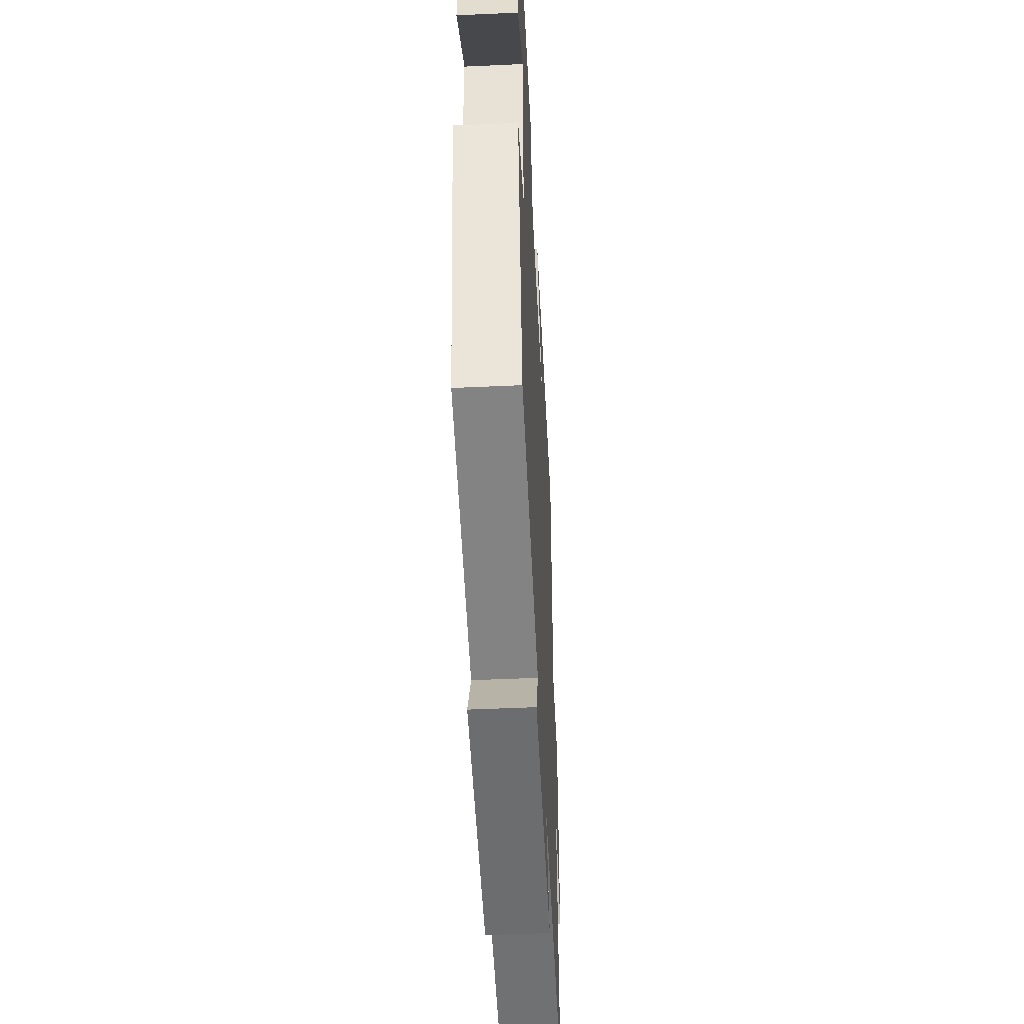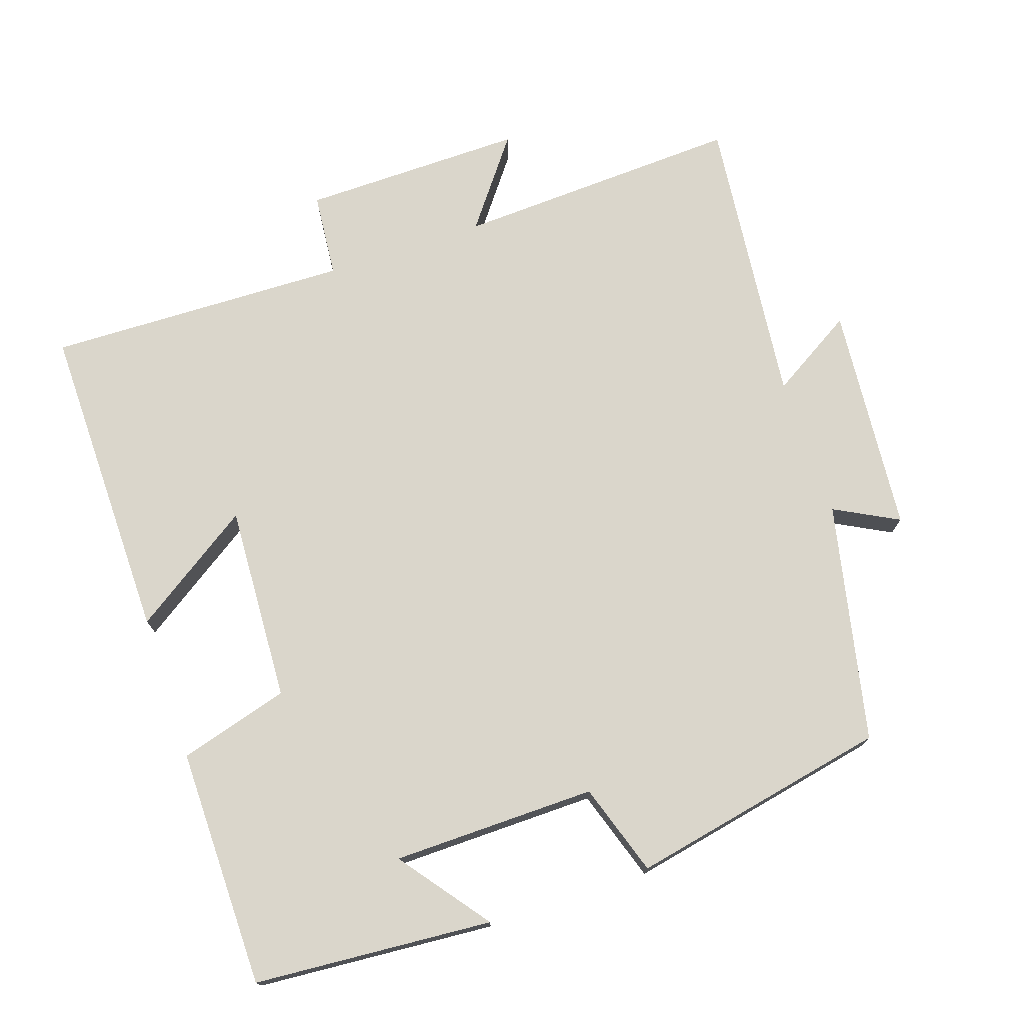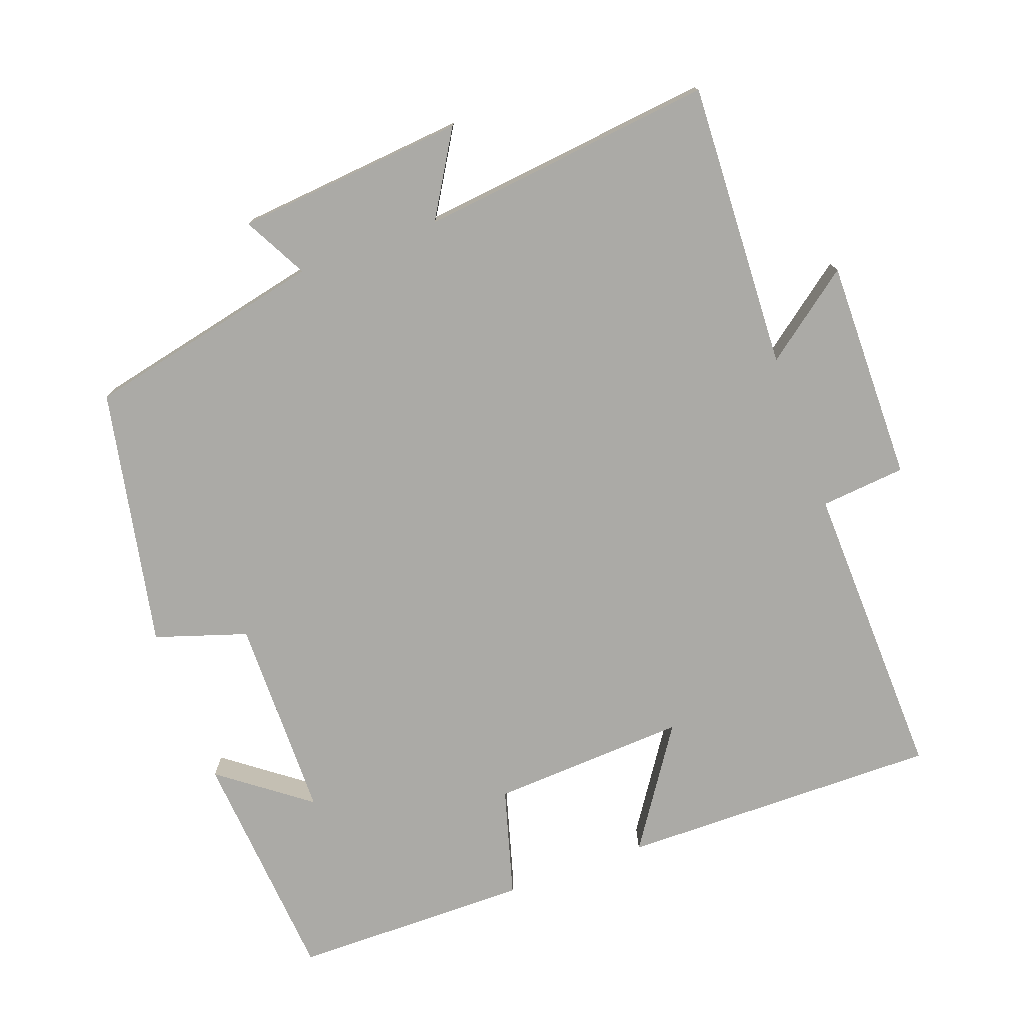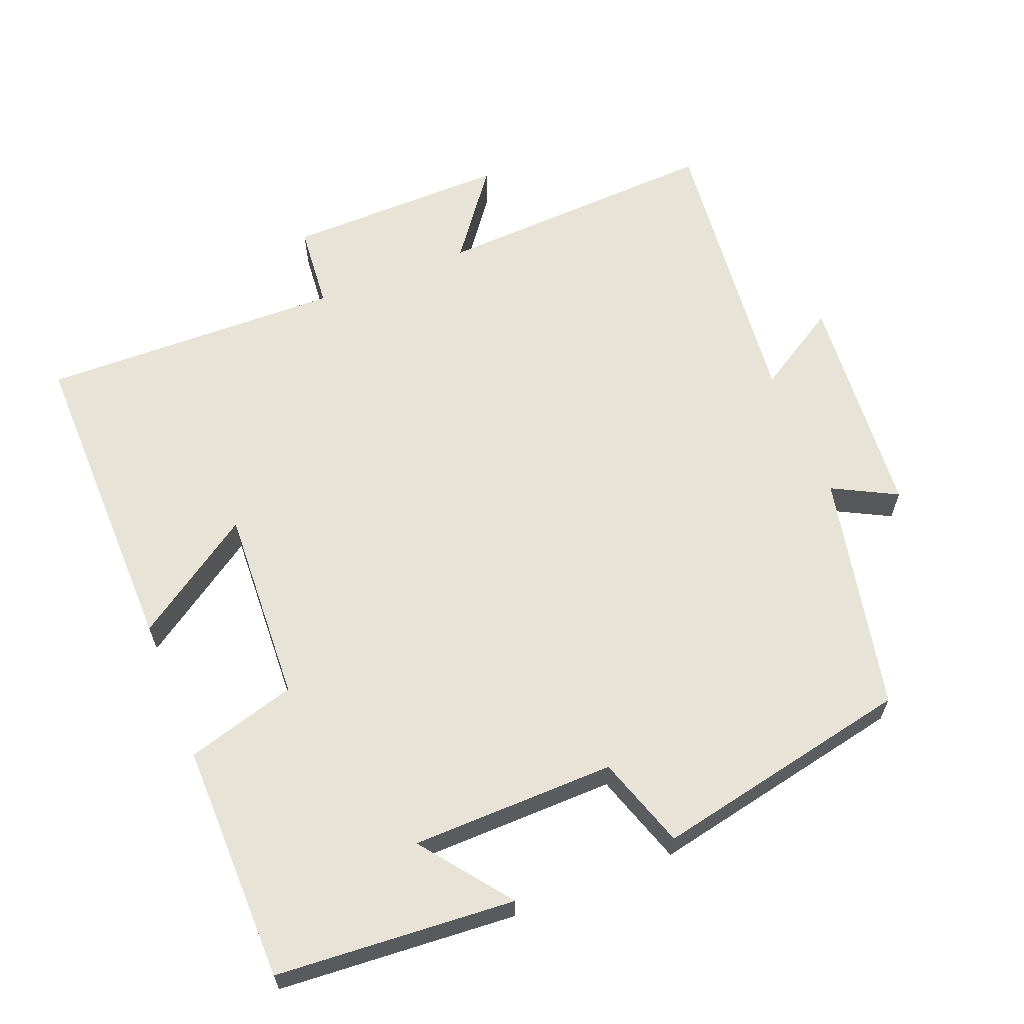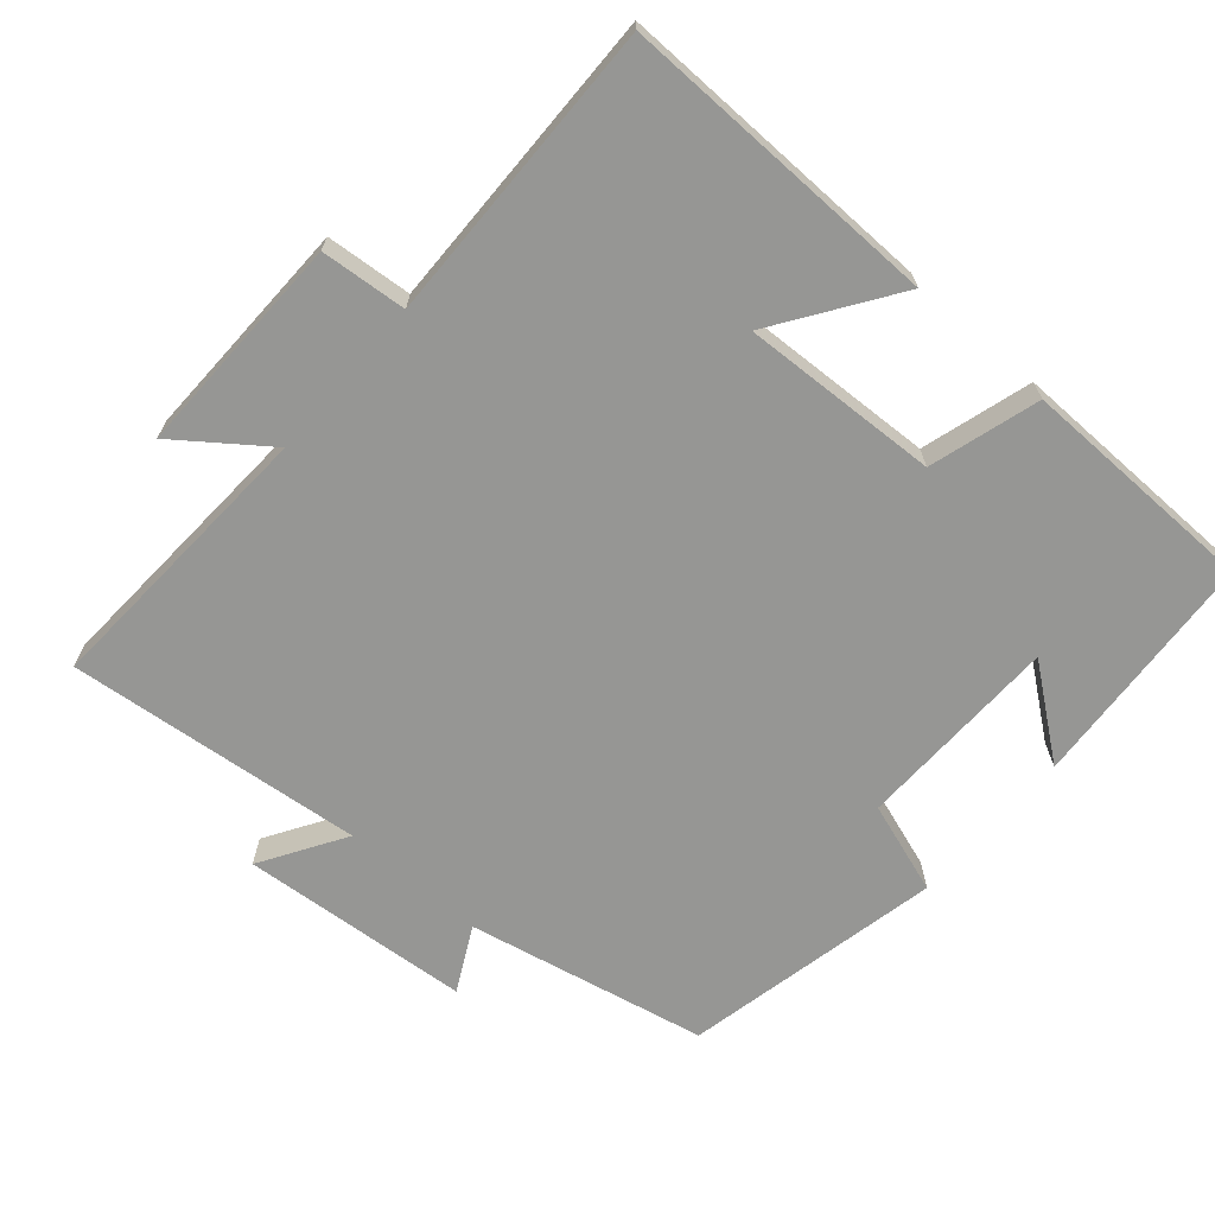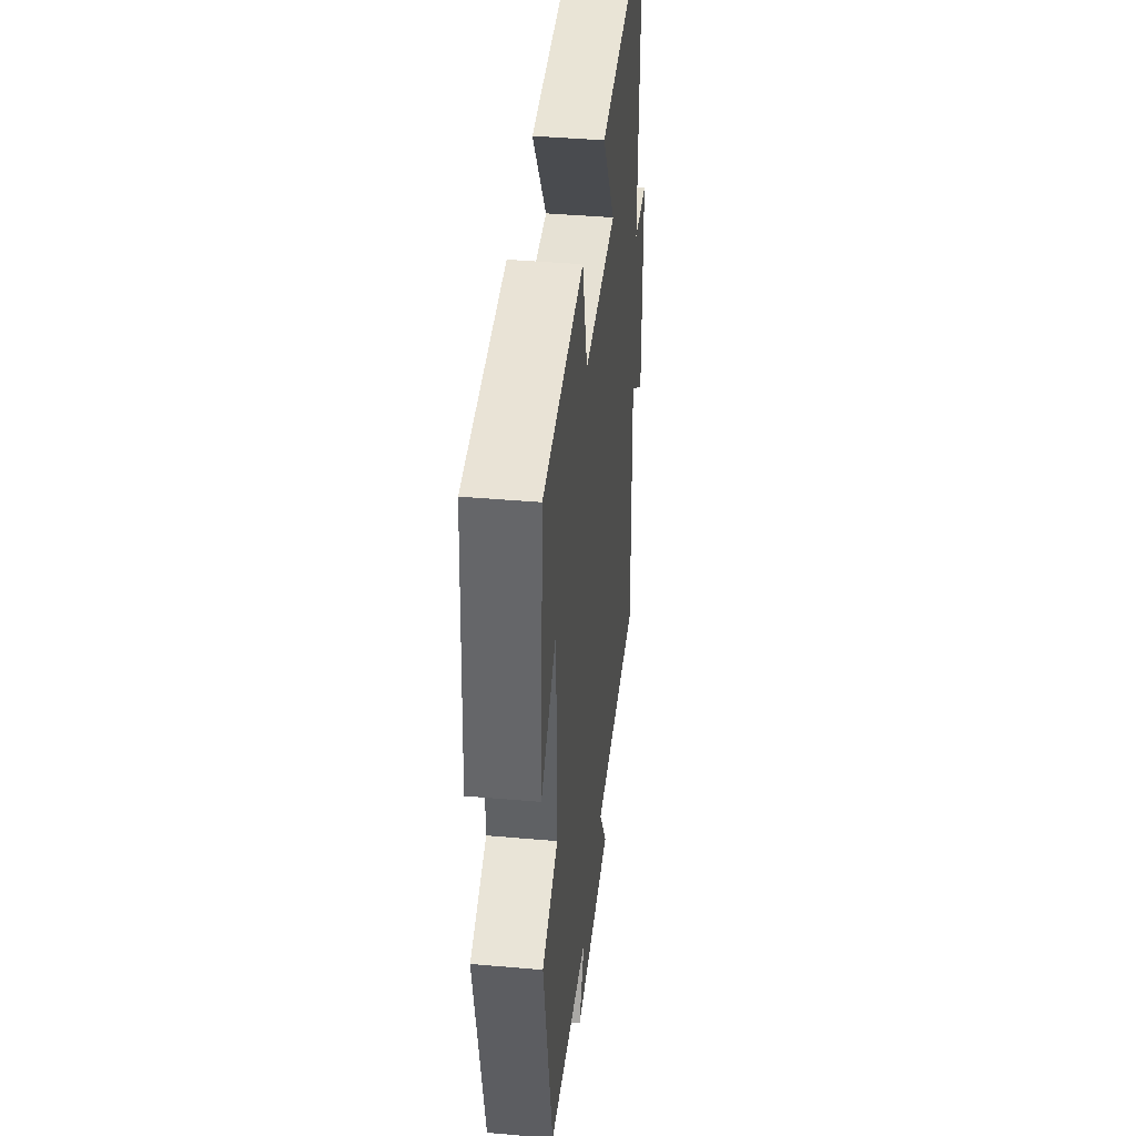
<metadata>
{"format":"obj","ext":"obj","renderer":"f3d","projection":"perspective","resolution":1024,"background":"white","views":[{"elev":-48.9,"azim":92.9,"up":"+Z"},{"elev":74.0,"azim":71.4,"up":"+Y"},{"elev":-75.8,"azim":-159.8,"up":"+Y"},{"elev":62.6,"azim":68.1,"up":"+Y"},{"elev":-67.7,"azim":-41.3,"up":"+Y"},{"elev":41.8,"azim":96.0,"up":"+Z"}]}
</metadata>
<code>
v 0.427 0.07 -0.428
v 0.094 0.07 -0.5
v 0.141 0.07 -0.589
v -0.179 0.07 -0.617
v -0.108 0.07 -0.5
v -0.519 0.07 -0.545
v -0.5 0.07 -0.145
v -0.623 0.07 -0.238
v -0.619 0.07 0.072
v -0.5 0.07 0.083
v -0.511 0.07 0.505
v -0.064 0.07 0.5
v -0.176 0.07 0.333
v 0.098 0.07 0.347
v 0.142 0.07 0.5
v 0.475 0.07 0.497
v 0.5 0.07 0.165
v 0.376 0.07 0.259
v 0.372 0.07 -0.025
v 0.5 0.07 -0.067
v 0.427 0 -0.428
v 0.094 0 -0.5
v 0.141 0 -0.589
v -0.179 0 -0.617
v -0.108 0 -0.5
v -0.519 0 -0.545
v -0.5 0 -0.145
v -0.623 0 -0.238
v -0.619 0 0.072
v -0.5 0 0.083
v -0.511 0 0.505
v -0.064 0 0.5
v -0.176 0 0.333
v 0.098 0 0.347
v 0.142 0 0.5
v 0.475 0 0.497
v 0.5 0 0.165
v 0.376 0 0.259
v 0.372 0 -0.025
v 0.5 0 -0.067
f 19 20 1 2
f 18 19 2
f 15 16 17 18
f 14 15 18 2
f 13 14 2
f 10 11 12 13
f 10 13 2
f 7 8 9 10
f 7 10 2 3
f 5 6 7
f 5 7 3
f 3 4 5
f 22 21 40 39
f 22 39 38
f 38 37 36 35
f 22 38 35 34
f 22 34 33
f 33 32 31 30
f 22 33 30
f 30 29 28 27
f 23 22 30 27
f 27 26 25
f 23 27 25
f 25 24 23
f 1 21 22 2
f 2 22 23 3
f 3 23 24 4
f 4 24 25 5
f 5 25 26 6
f 6 26 27 7
f 7 27 28 8
f 8 28 29 9
f 9 29 30 10
f 10 30 31 11
f 11 31 32 12
f 12 32 33 13
f 13 33 34 14
f 14 34 35 15
f 15 35 36 16
f 16 36 37 17
f 17 37 38 18
f 18 38 39 19
f 19 39 40 20
f 20 40 21 1

</code>
